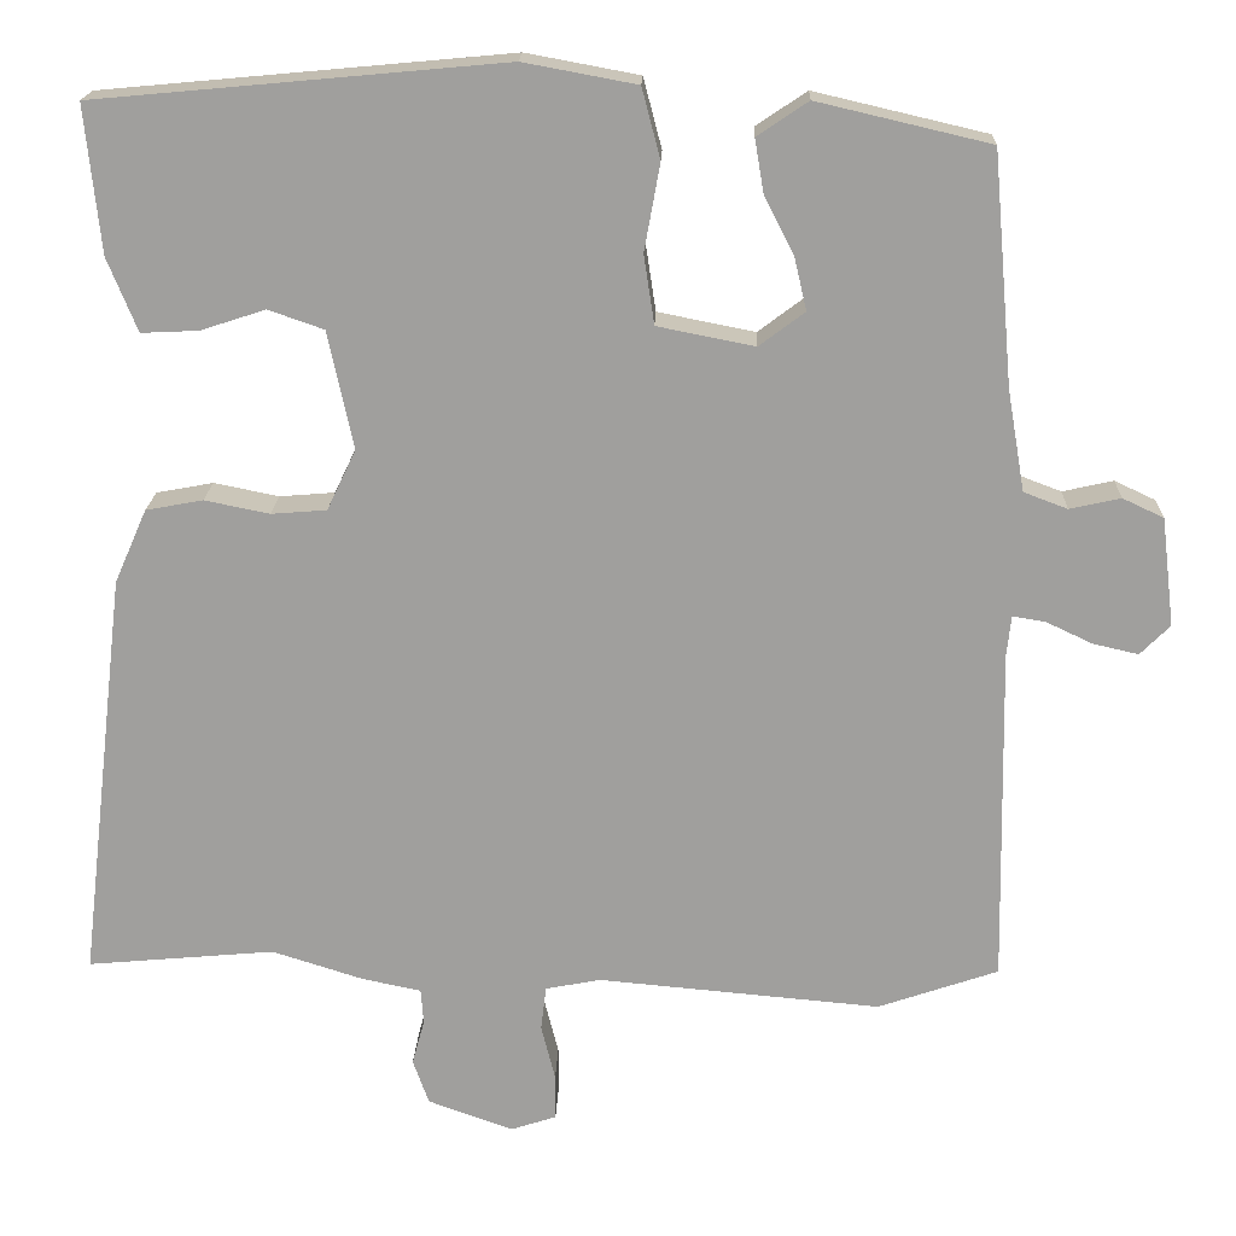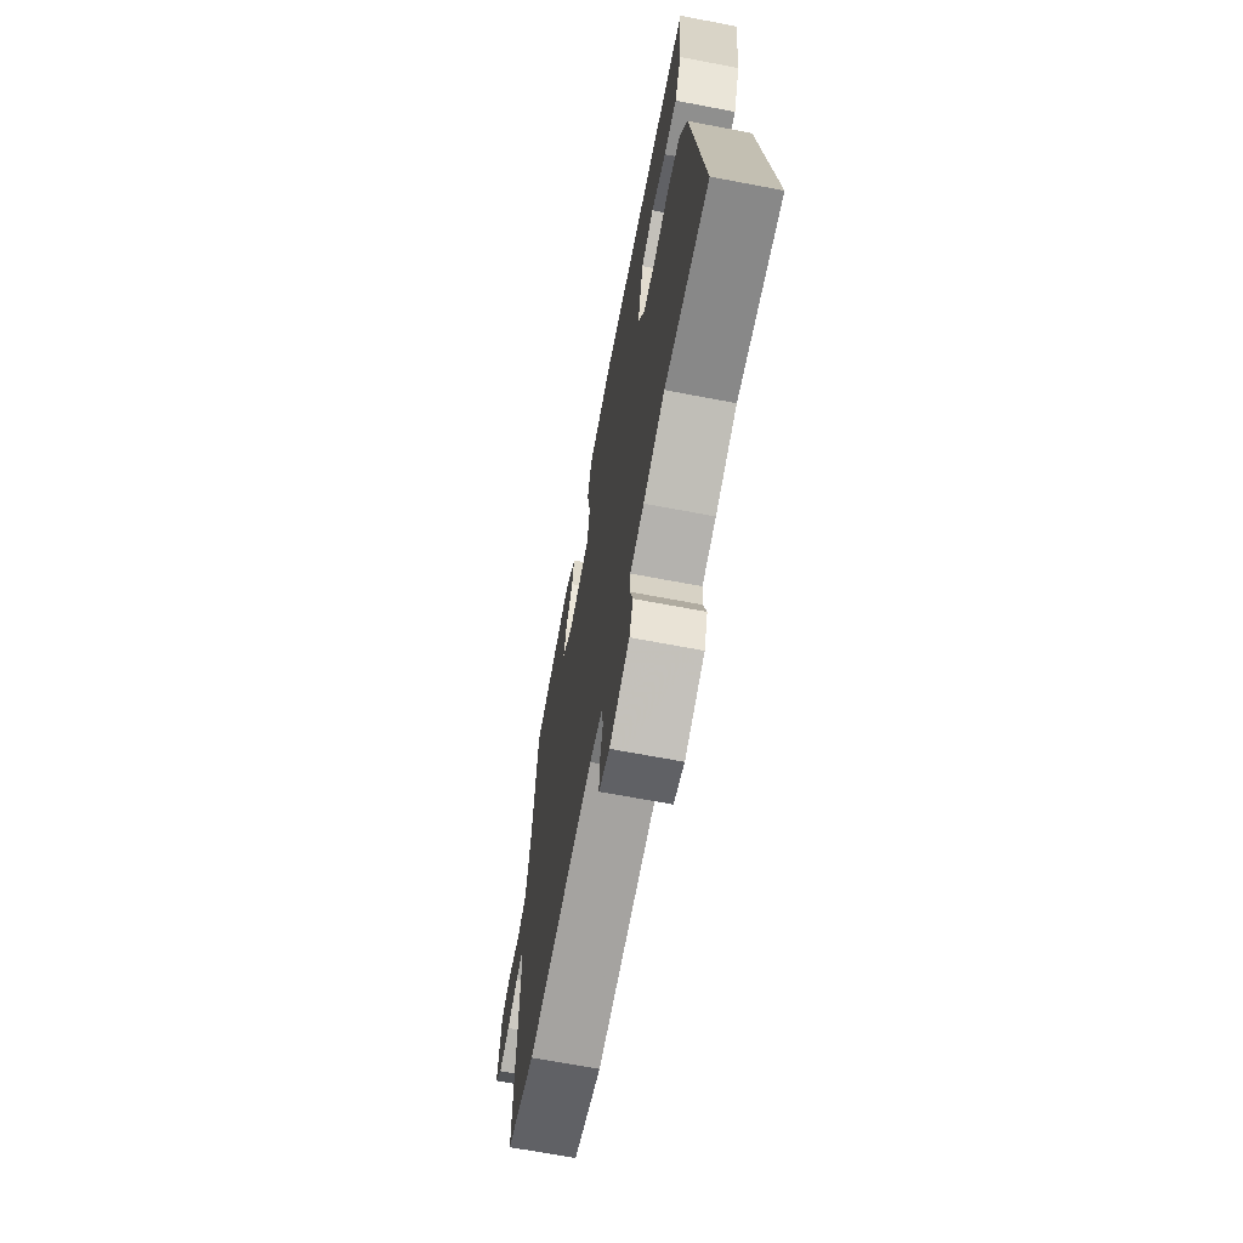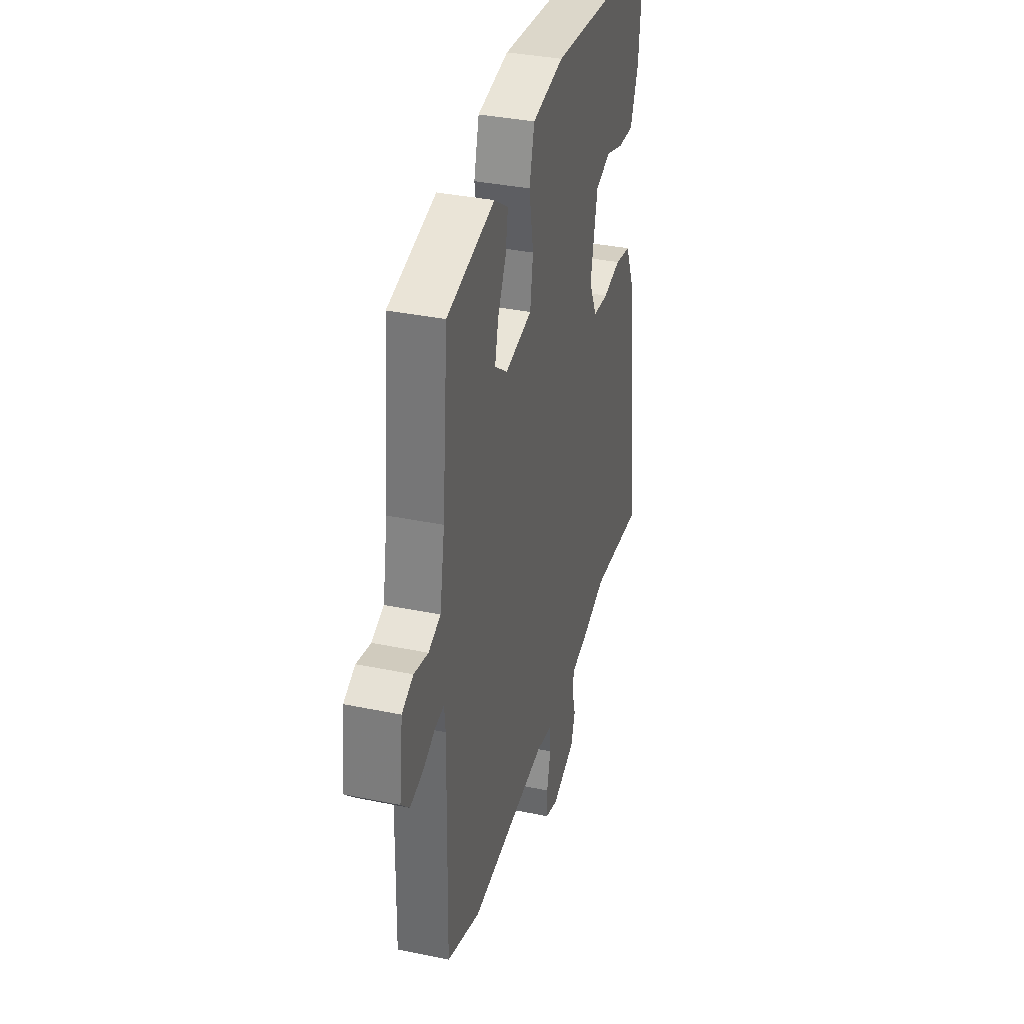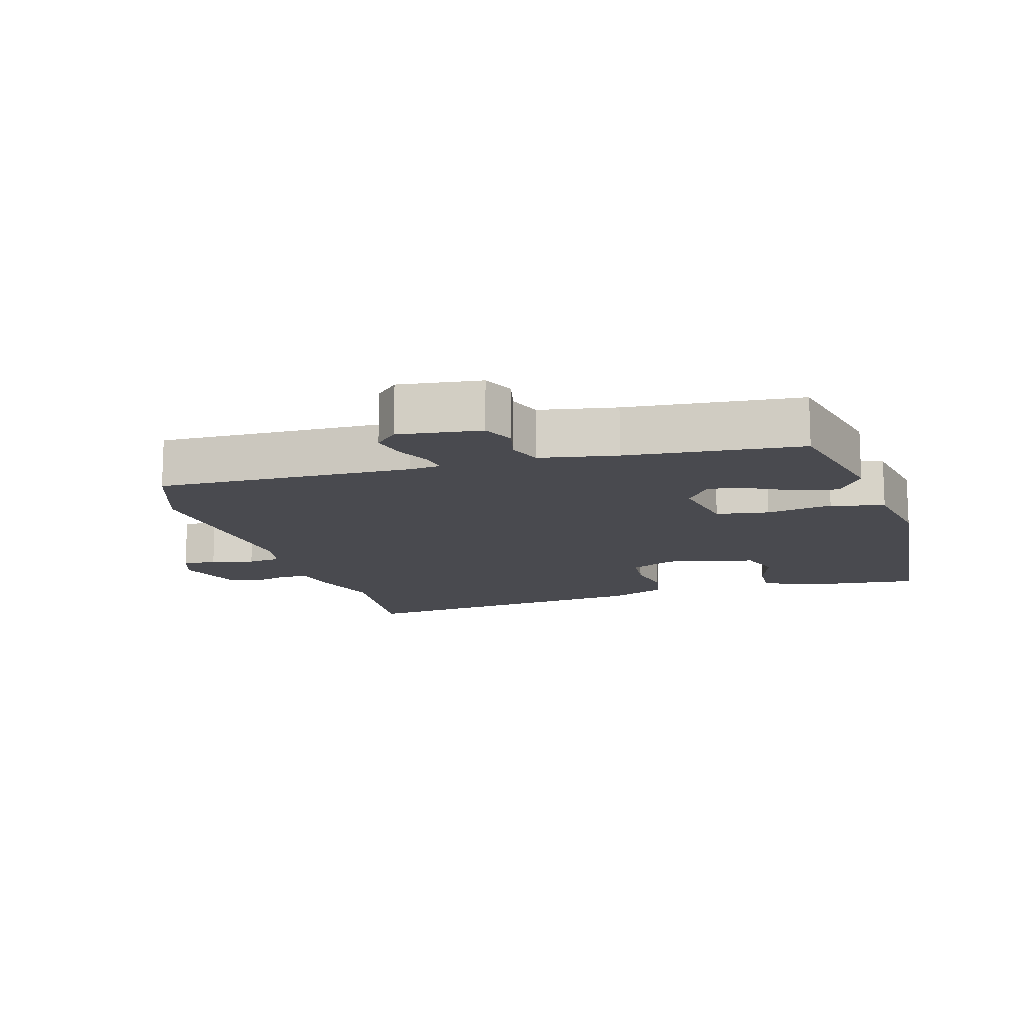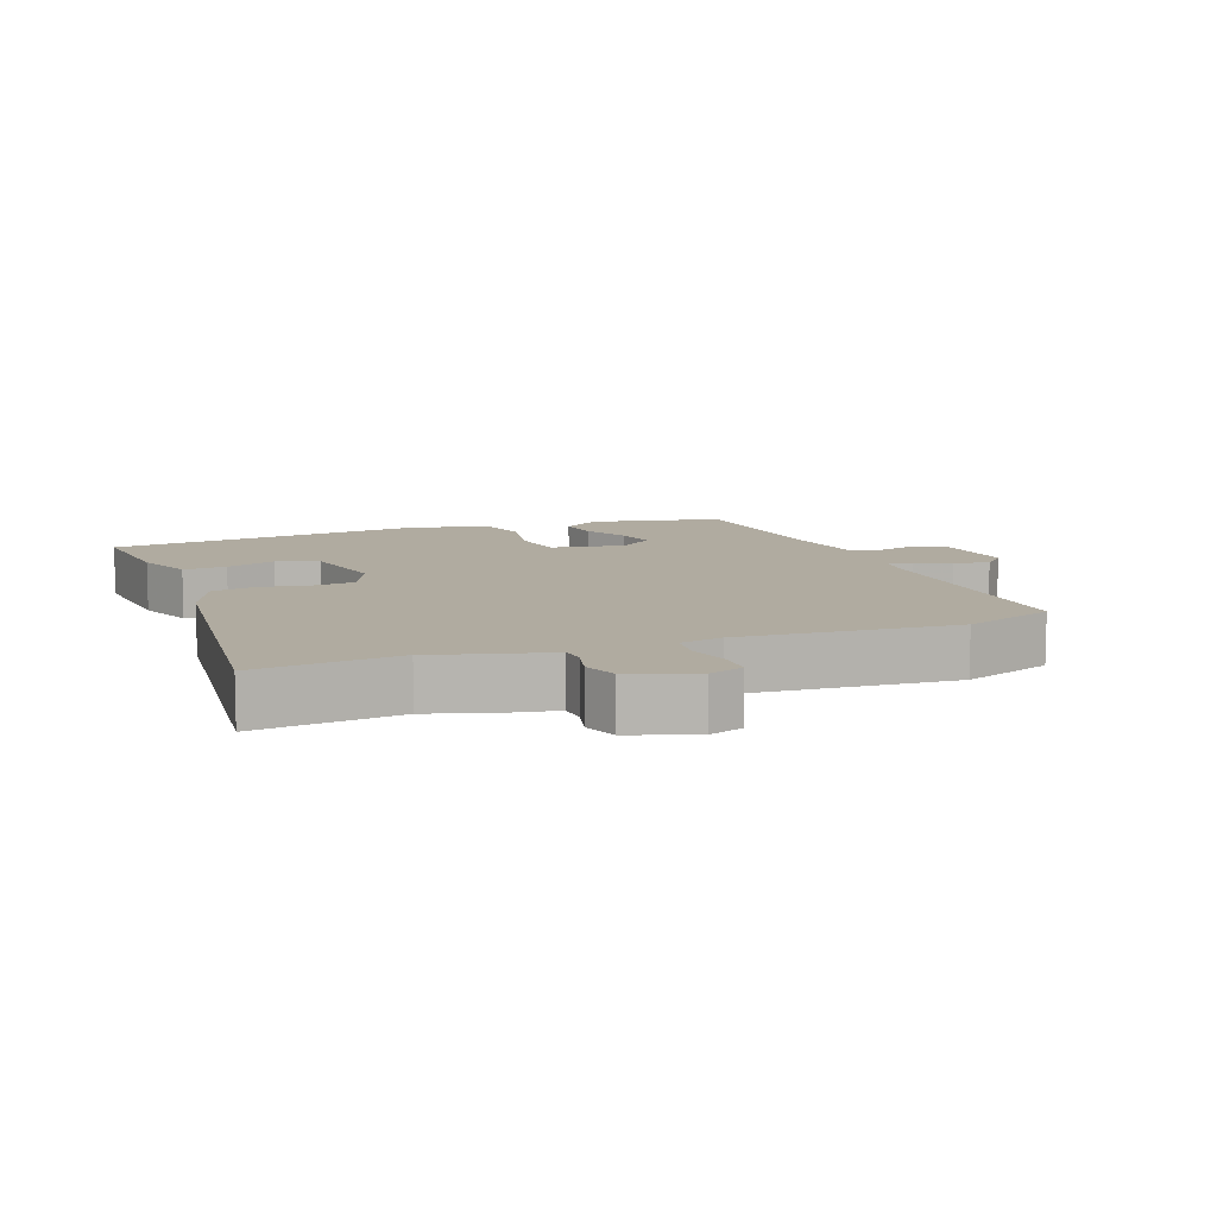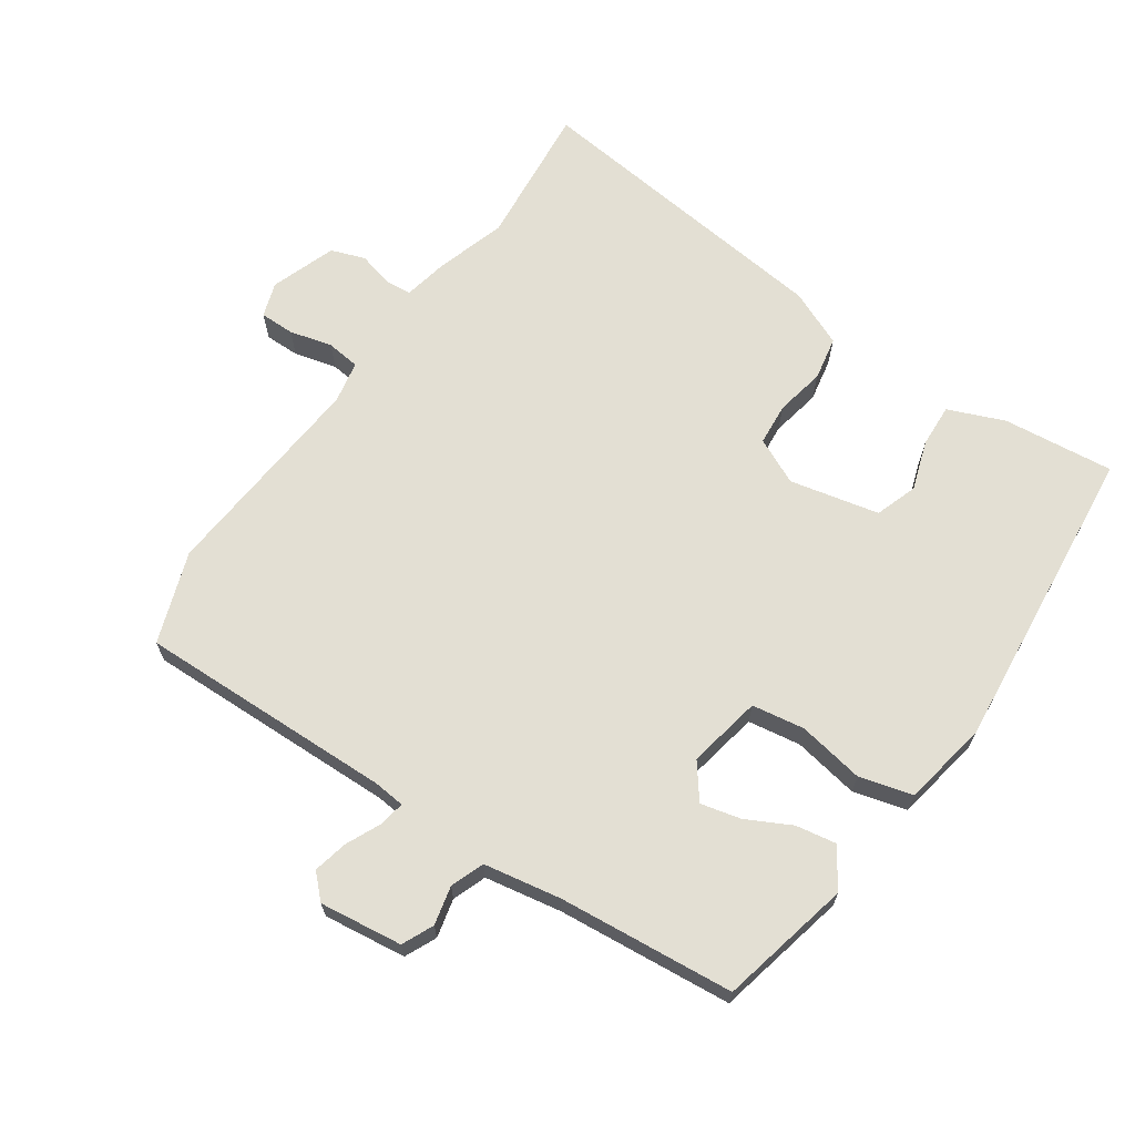
<metadata>
{"format":"obj","ext":"obj","renderer":"f3d","projection":"perspective","resolution":1024,"background":"white","views":[{"elev":18.4,"azim":-178.1,"up":"+Z"},{"elev":-67.9,"azim":79.2,"up":"+Z"},{"elev":35.3,"azim":-74.6,"up":"+Z"},{"elev":-13.5,"azim":-74.1,"up":"+Y"},{"elev":9.8,"azim":158.7,"up":"+Y"},{"elev":67.1,"azim":-55.8,"up":"+Y"}]}
</metadata>
<code>
v 0.5 0.07 0.498
v 0.483 0.07 0.331
v 0.449 0.07 0.247
v 0.384 0.07 0.25
v 0.31 0.07 0.274
v 0.247 0.07 0.252
v 0.218 0.07 0.118
v 0.251 0.07 0.049
v 0.314 0.07 0.044
v 0.388 0.07 0.059
v 0.453 0.07 0.047
v 0.49 0.07 -0.037
v 0.545 0.07 -0.504
v 0.331 0.07 -0.485
v 0.227 0.07 -0.518
v 0.16 0.07 -0.532
v 0.157 0.07 -0.572
v 0.171 0.07 -0.624
v 0.153 0.07 -0.675
v 0.056 0.07 -0.71
v 0.004 0.07 -0.693
v 0.004 0.07 -0.641
v 0.02 0.07 -0.577
v 0.014 0.07 -0.527
v -0.049 0.07 -0.515
v -0.371 0.07 -0.544
v -0.508 0.07 -0.497
v -0.501 0.07 -0.113
v -0.506 0.07 -0.066
v -0.543 0.07 -0.072
v -0.596 0.07 -0.097
v -0.648 0.07 -0.109
v -0.682 0.07 -0.075
v -0.667 0.07 0.049
v -0.62 0.07 0.071
v -0.562 0.07 0.058
v -0.512 0.07 0.077
v -0.492 0.07 0.193
v -0.469 0.07 0.456
v -0.272 0.07 0.502
v -0.214 0.07 0.463
v -0.224 0.07 0.403
v -0.258 0.07 0.336
v -0.272 0.07 0.276
v -0.22 0.07 0.237
v -0.109 0.07 0.259
v -0.097 0.07 0.338
v -0.115 0.07 0.437
v -0.094 0.07 0.517
v 0.035 0.07 0.541
v 0.5 0 0.498
v 0.483 0 0.331
v 0.449 0 0.247
v 0.384 0 0.25
v 0.31 0 0.274
v 0.247 0 0.252
v 0.218 0 0.118
v 0.251 0 0.049
v 0.314 0 0.044
v 0.388 0 0.059
v 0.453 0 0.047
v 0.49 0 -0.037
v 0.545 0 -0.504
v 0.331 0 -0.485
v 0.227 0 -0.518
v 0.16 0 -0.532
v 0.157 0 -0.572
v 0.171 0 -0.624
v 0.153 0 -0.675
v 0.056 0 -0.71
v 0.004 0 -0.693
v 0.004 0 -0.641
v 0.02 0 -0.577
v 0.014 0 -0.527
v -0.049 0 -0.515
v -0.371 0 -0.544
v -0.508 0 -0.497
v -0.501 0 -0.113
v -0.506 0 -0.066
v -0.543 0 -0.072
v -0.596 0 -0.097
v -0.648 0 -0.109
v -0.682 0 -0.075
v -0.667 0 0.049
v -0.62 0 0.071
v -0.562 0 0.058
v -0.512 0 0.077
v -0.492 0 0.193
v -0.469 0 0.456
v -0.272 0 0.502
v -0.214 0 0.463
v -0.224 0 0.403
v -0.258 0 0.336
v -0.272 0 0.276
v -0.22 0 0.237
v -0.109 0 0.259
v -0.097 0 0.338
v -0.115 0 0.437
v -0.094 0 0.517
v 0.035 0 0.541
f 50 1 2
f 49 50 2
f 48 49 2
f 47 48 2
f 46 47 2
f 45 46 2
f 41 42 43
f 40 41 43
f 39 40 43
f 38 39 43
f 37 38 43 44
f 34 35 36
f 33 34 36
f 32 33 36
f 31 32 36
f 30 31 36
f 29 30 36 37
f 37 44 45
f 29 37 45
f 28 29 45
f 27 28 45
f 26 27 45
f 25 26 45
f 21 22 23
f 20 21 23
f 19 20 23
f 18 19 23
f 17 18 23
f 16 17 23 24
f 24 25 45
f 16 24 45
f 15 16 45
f 14 15 45
f 12 13 14
f 11 12 14
f 10 11 14
f 9 10 14
f 2 3 4 5
f 45 2 5
f 45 5 6
f 8 9 14
f 7 8 14 45
f 6 7 45
f 52 51 100
f 52 100 99
f 52 99 98
f 52 98 97
f 52 97 96
f 52 96 95
f 93 92 91
f 93 91 90
f 93 90 89
f 93 89 88
f 94 93 88 87
f 86 85 84
f 86 84 83
f 86 83 82
f 86 82 81
f 86 81 80
f 87 86 80 79
f 95 94 87
f 95 87 79
f 95 79 78
f 95 78 77
f 95 77 76
f 95 76 75
f 73 72 71
f 73 71 70
f 73 70 69
f 73 69 68
f 73 68 67
f 74 73 67 66
f 95 75 74
f 95 74 66
f 95 66 65
f 95 65 64
f 64 63 62
f 64 62 61
f 64 61 60
f 64 60 59
f 55 54 53 52
f 55 52 95
f 56 55 95
f 64 59 58
f 95 64 58 57
f 95 57 56
f 1 51 52 2
f 2 52 53 3
f 3 53 54 4
f 4 54 55 5
f 5 55 56 6
f 6 56 57 7
f 7 57 58 8
f 8 58 59 9
f 9 59 60 10
f 10 60 61 11
f 11 61 62 12
f 12 62 63 13
f 13 63 64 14
f 14 64 65 15
f 15 65 66 16
f 16 66 67 17
f 17 67 68 18
f 18 68 69 19
f 19 69 70 20
f 20 70 71 21
f 21 71 72 22
f 22 72 73 23
f 23 73 74 24
f 24 74 75 25
f 25 75 76 26
f 26 76 77 27
f 27 77 78 28
f 28 78 79 29
f 29 79 80 30
f 30 80 81 31
f 31 81 82 32
f 32 82 83 33
f 33 83 84 34
f 34 84 85 35
f 35 85 86 36
f 36 86 87 37
f 37 87 88 38
f 38 88 89 39
f 39 89 90 40
f 40 90 91 41
f 41 91 92 42
f 42 92 93 43
f 43 93 94 44
f 44 94 95 45
f 45 95 96 46
f 46 96 97 47
f 47 97 98 48
f 48 98 99 49
f 49 99 100 50
f 50 100 51 1

</code>
